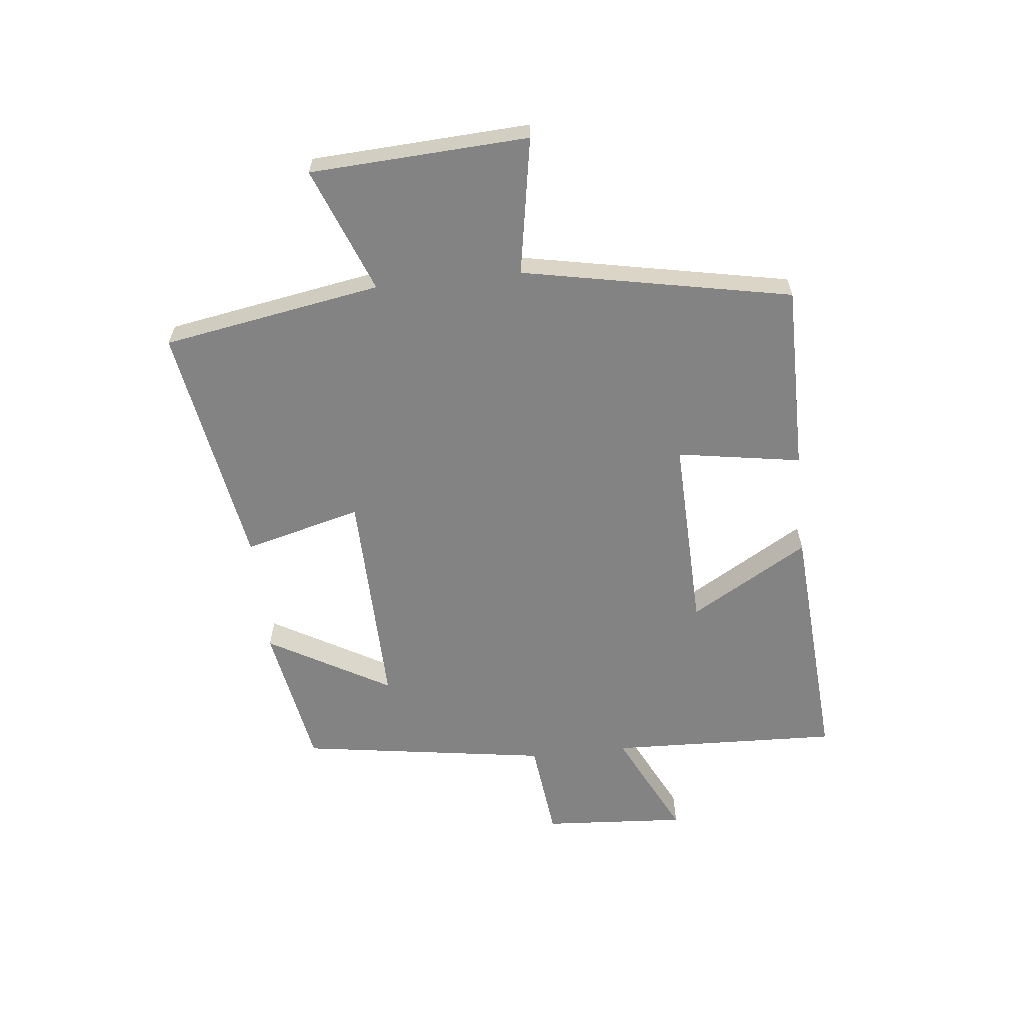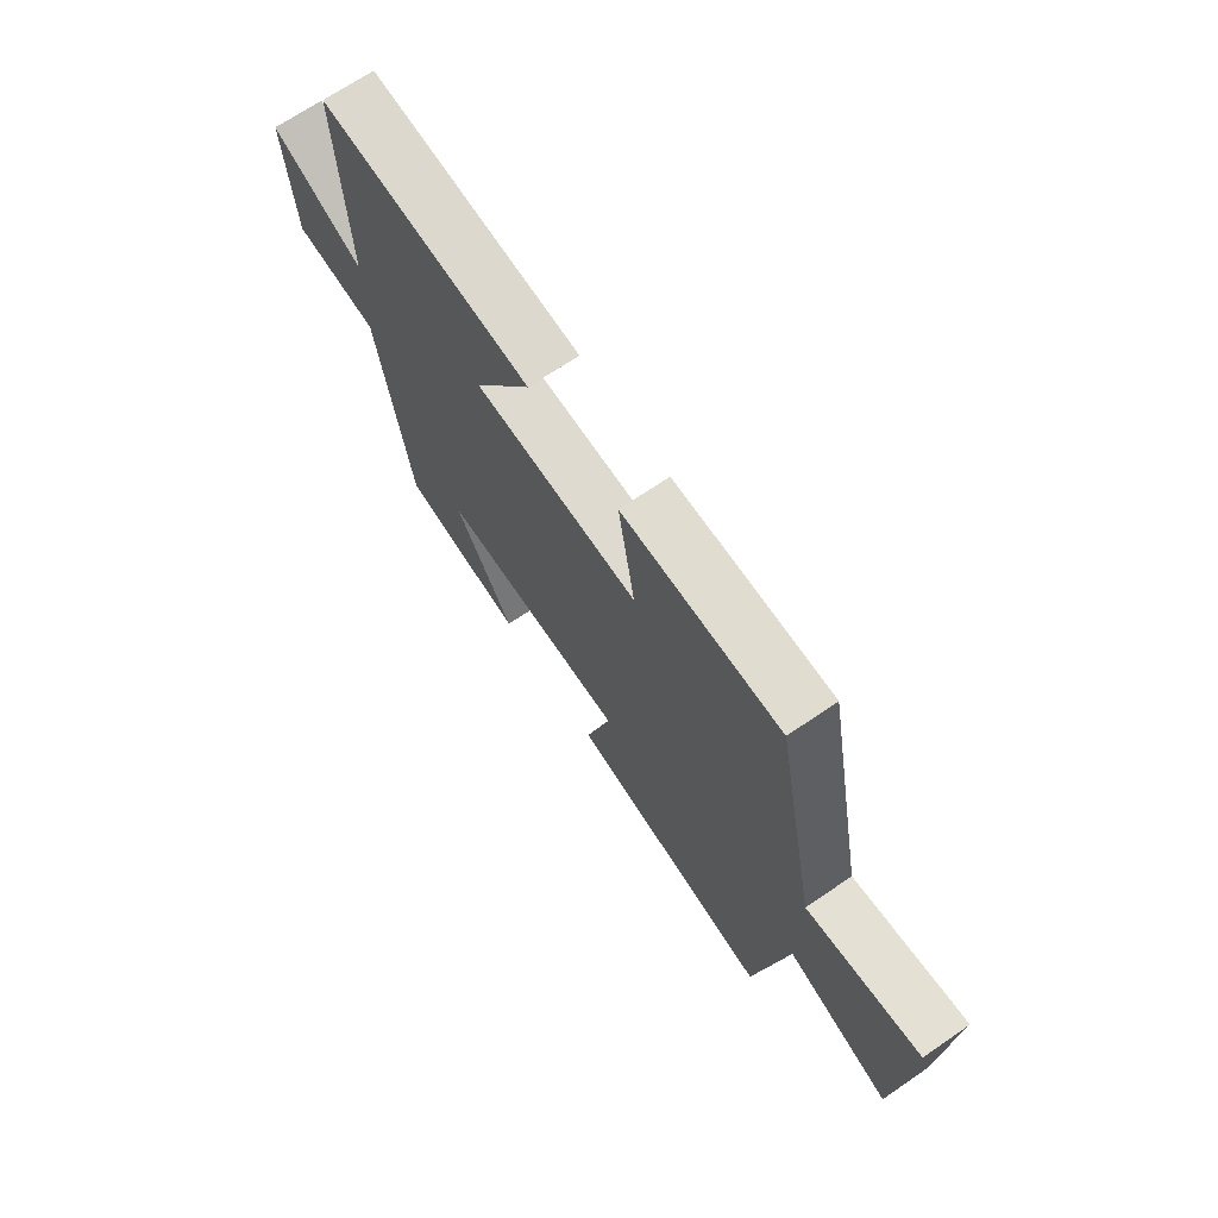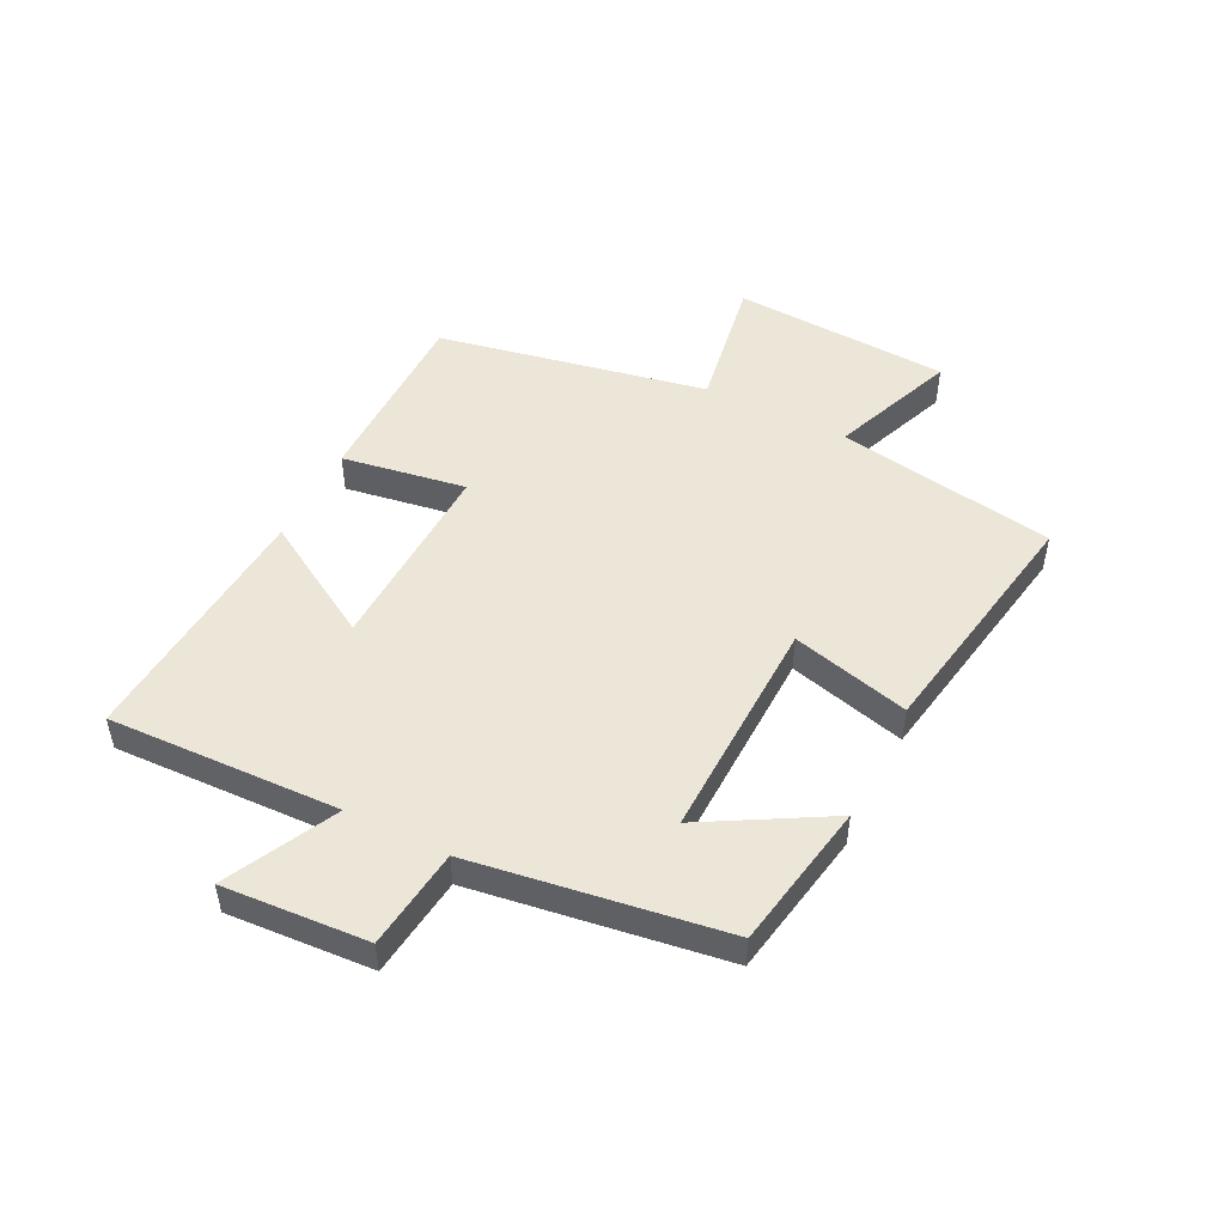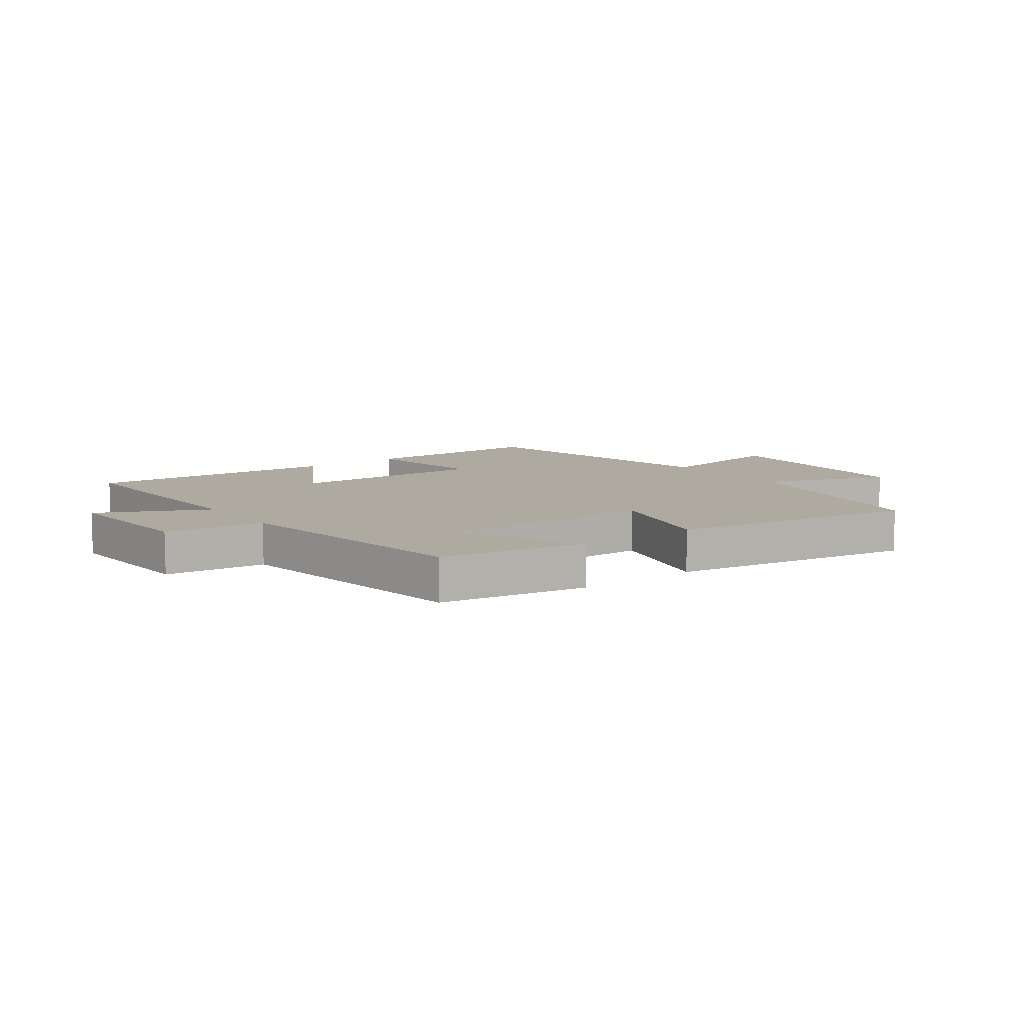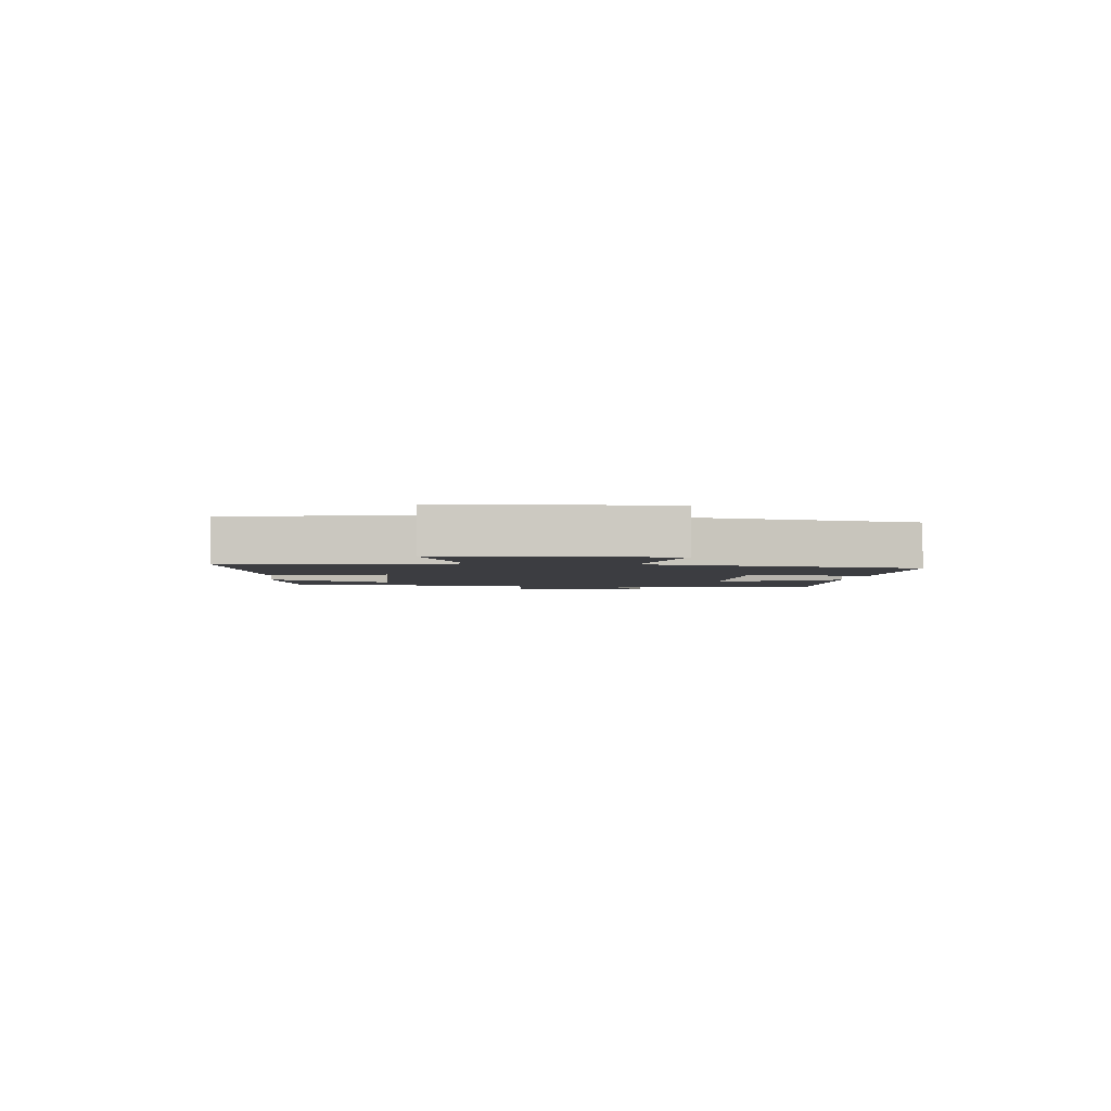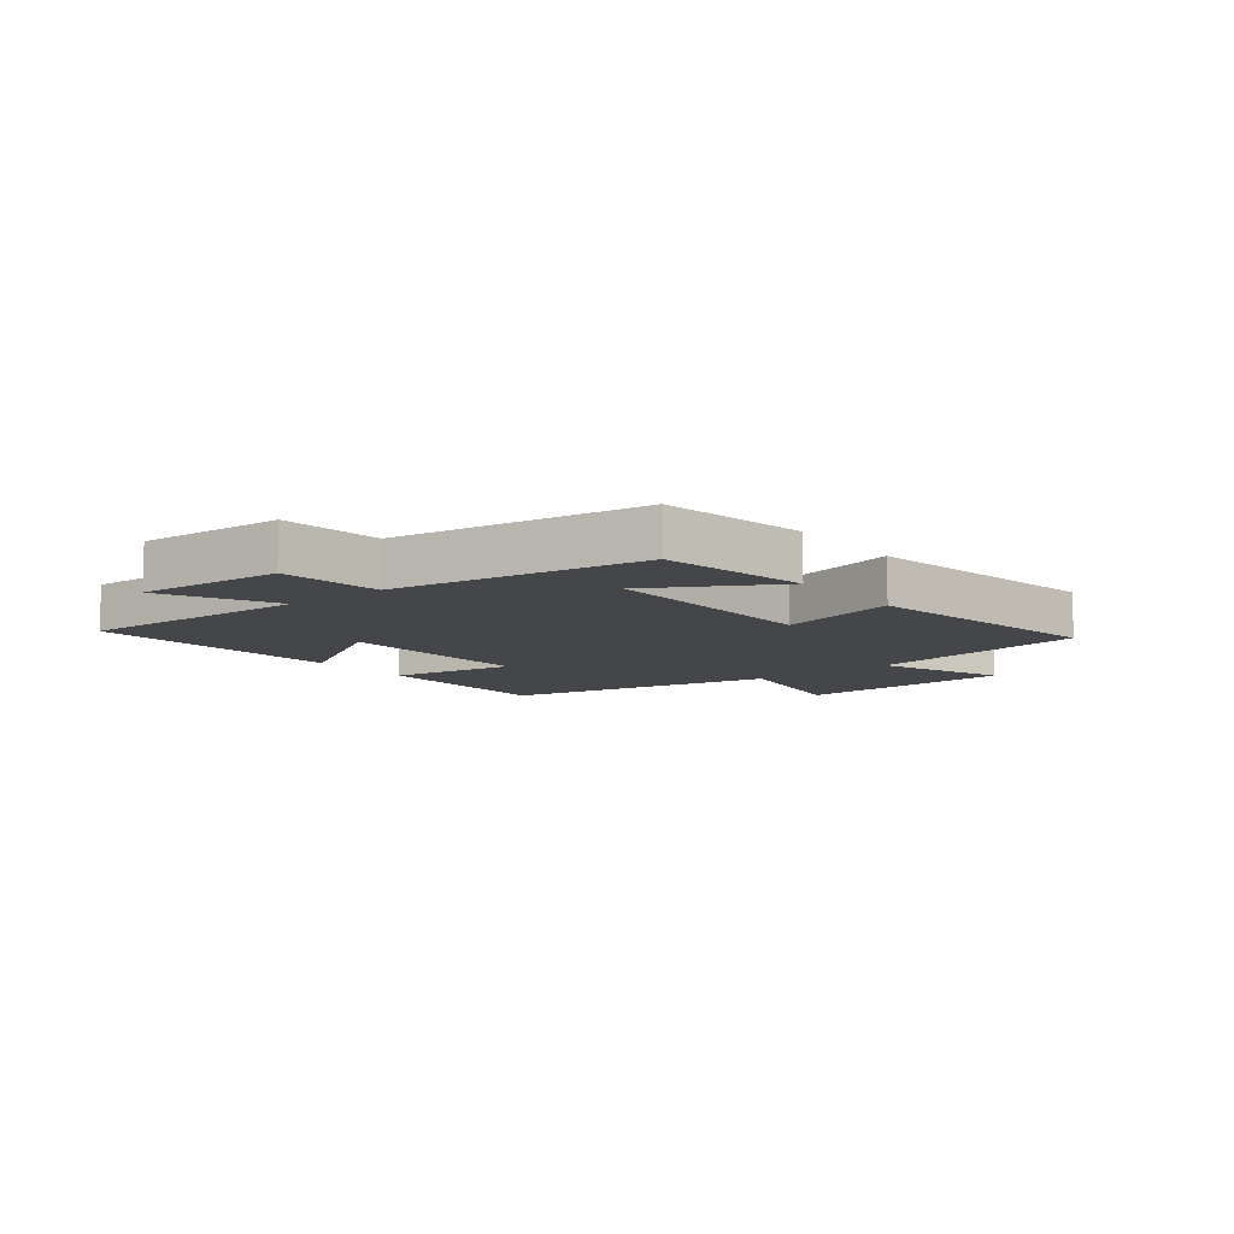
<metadata>
{"format":"obj","ext":"obj","renderer":"f3d","projection":"perspective","resolution":1024,"background":"white","views":[{"elev":-61.1,"azim":-83.9,"up":"+Y"},{"elev":69.5,"azim":-124.3,"up":"+Z"},{"elev":49.2,"azim":116.7,"up":"+Y"},{"elev":9.4,"azim":143.4,"up":"+Y"},{"elev":-2.7,"azim":-96.3,"up":"+Y"},{"elev":-9.7,"azim":128.3,"up":"+Y"}]}
</metadata>
<code>
v 0.437 0.07 -0.456
v 0.189 0.07 -0.5
v 0.307 0.07 -0.293
v -0.073 0.07 -0.301
v -0.021 0.07 -0.5
v -0.436 0.07 -0.571
v -0.5 0.07 -0.201
v -0.712 0.07 -0.283
v -0.732 0.07 0.085
v -0.5 0.07 0.045
v -0.411 0.07 0.5
v -0.093 0.07 0.5
v -0.127 0.07 0.29
v 0.205 0.07 0.3
v 0.087 0.07 0.5
v 0.514 0.07 0.53
v 0.5 0.07 0.139
v 0.685 0.07 0.231
v 0.669 0.07 -0.013
v 0.5 0.07 -0.033
v 0.437 0 -0.456
v 0.189 0 -0.5
v 0.307 0 -0.293
v -0.073 0 -0.301
v -0.021 0 -0.5
v -0.436 0 -0.571
v -0.5 0 -0.201
v -0.712 0 -0.283
v -0.732 0 0.085
v -0.5 0 0.045
v -0.411 0 0.5
v -0.093 0 0.5
v -0.127 0 0.29
v 0.205 0 0.3
v 0.087 0 0.5
v 0.514 0 0.53
v 0.5 0 0.139
v 0.685 0 0.231
v 0.669 0 -0.013
v 0.5 0 -0.033
f 17 18 19 20
f 17 20 1
f 14 15 16 17
f 13 14 17 1
f 10 11 12 13
f 7 8 9 10
f 6 7 10
f 5 6 10
f 4 5 10
f 3 4 10 13
f 1 2 3
f 1 3 13
f 40 39 38 37
f 21 40 37
f 37 36 35 34
f 21 37 34 33
f 33 32 31 30
f 30 29 28 27
f 30 27 26
f 30 26 25
f 30 25 24
f 33 30 24 23
f 23 22 21
f 33 23 21
f 1 21 22 2
f 2 22 23 3
f 3 23 24 4
f 4 24 25 5
f 5 25 26 6
f 6 26 27 7
f 7 27 28 8
f 8 28 29 9
f 9 29 30 10
f 10 30 31 11
f 11 31 32 12
f 12 32 33 13
f 13 33 34 14
f 14 34 35 15
f 15 35 36 16
f 16 36 37 17
f 17 37 38 18
f 18 38 39 19
f 19 39 40 20
f 20 40 21 1

</code>
